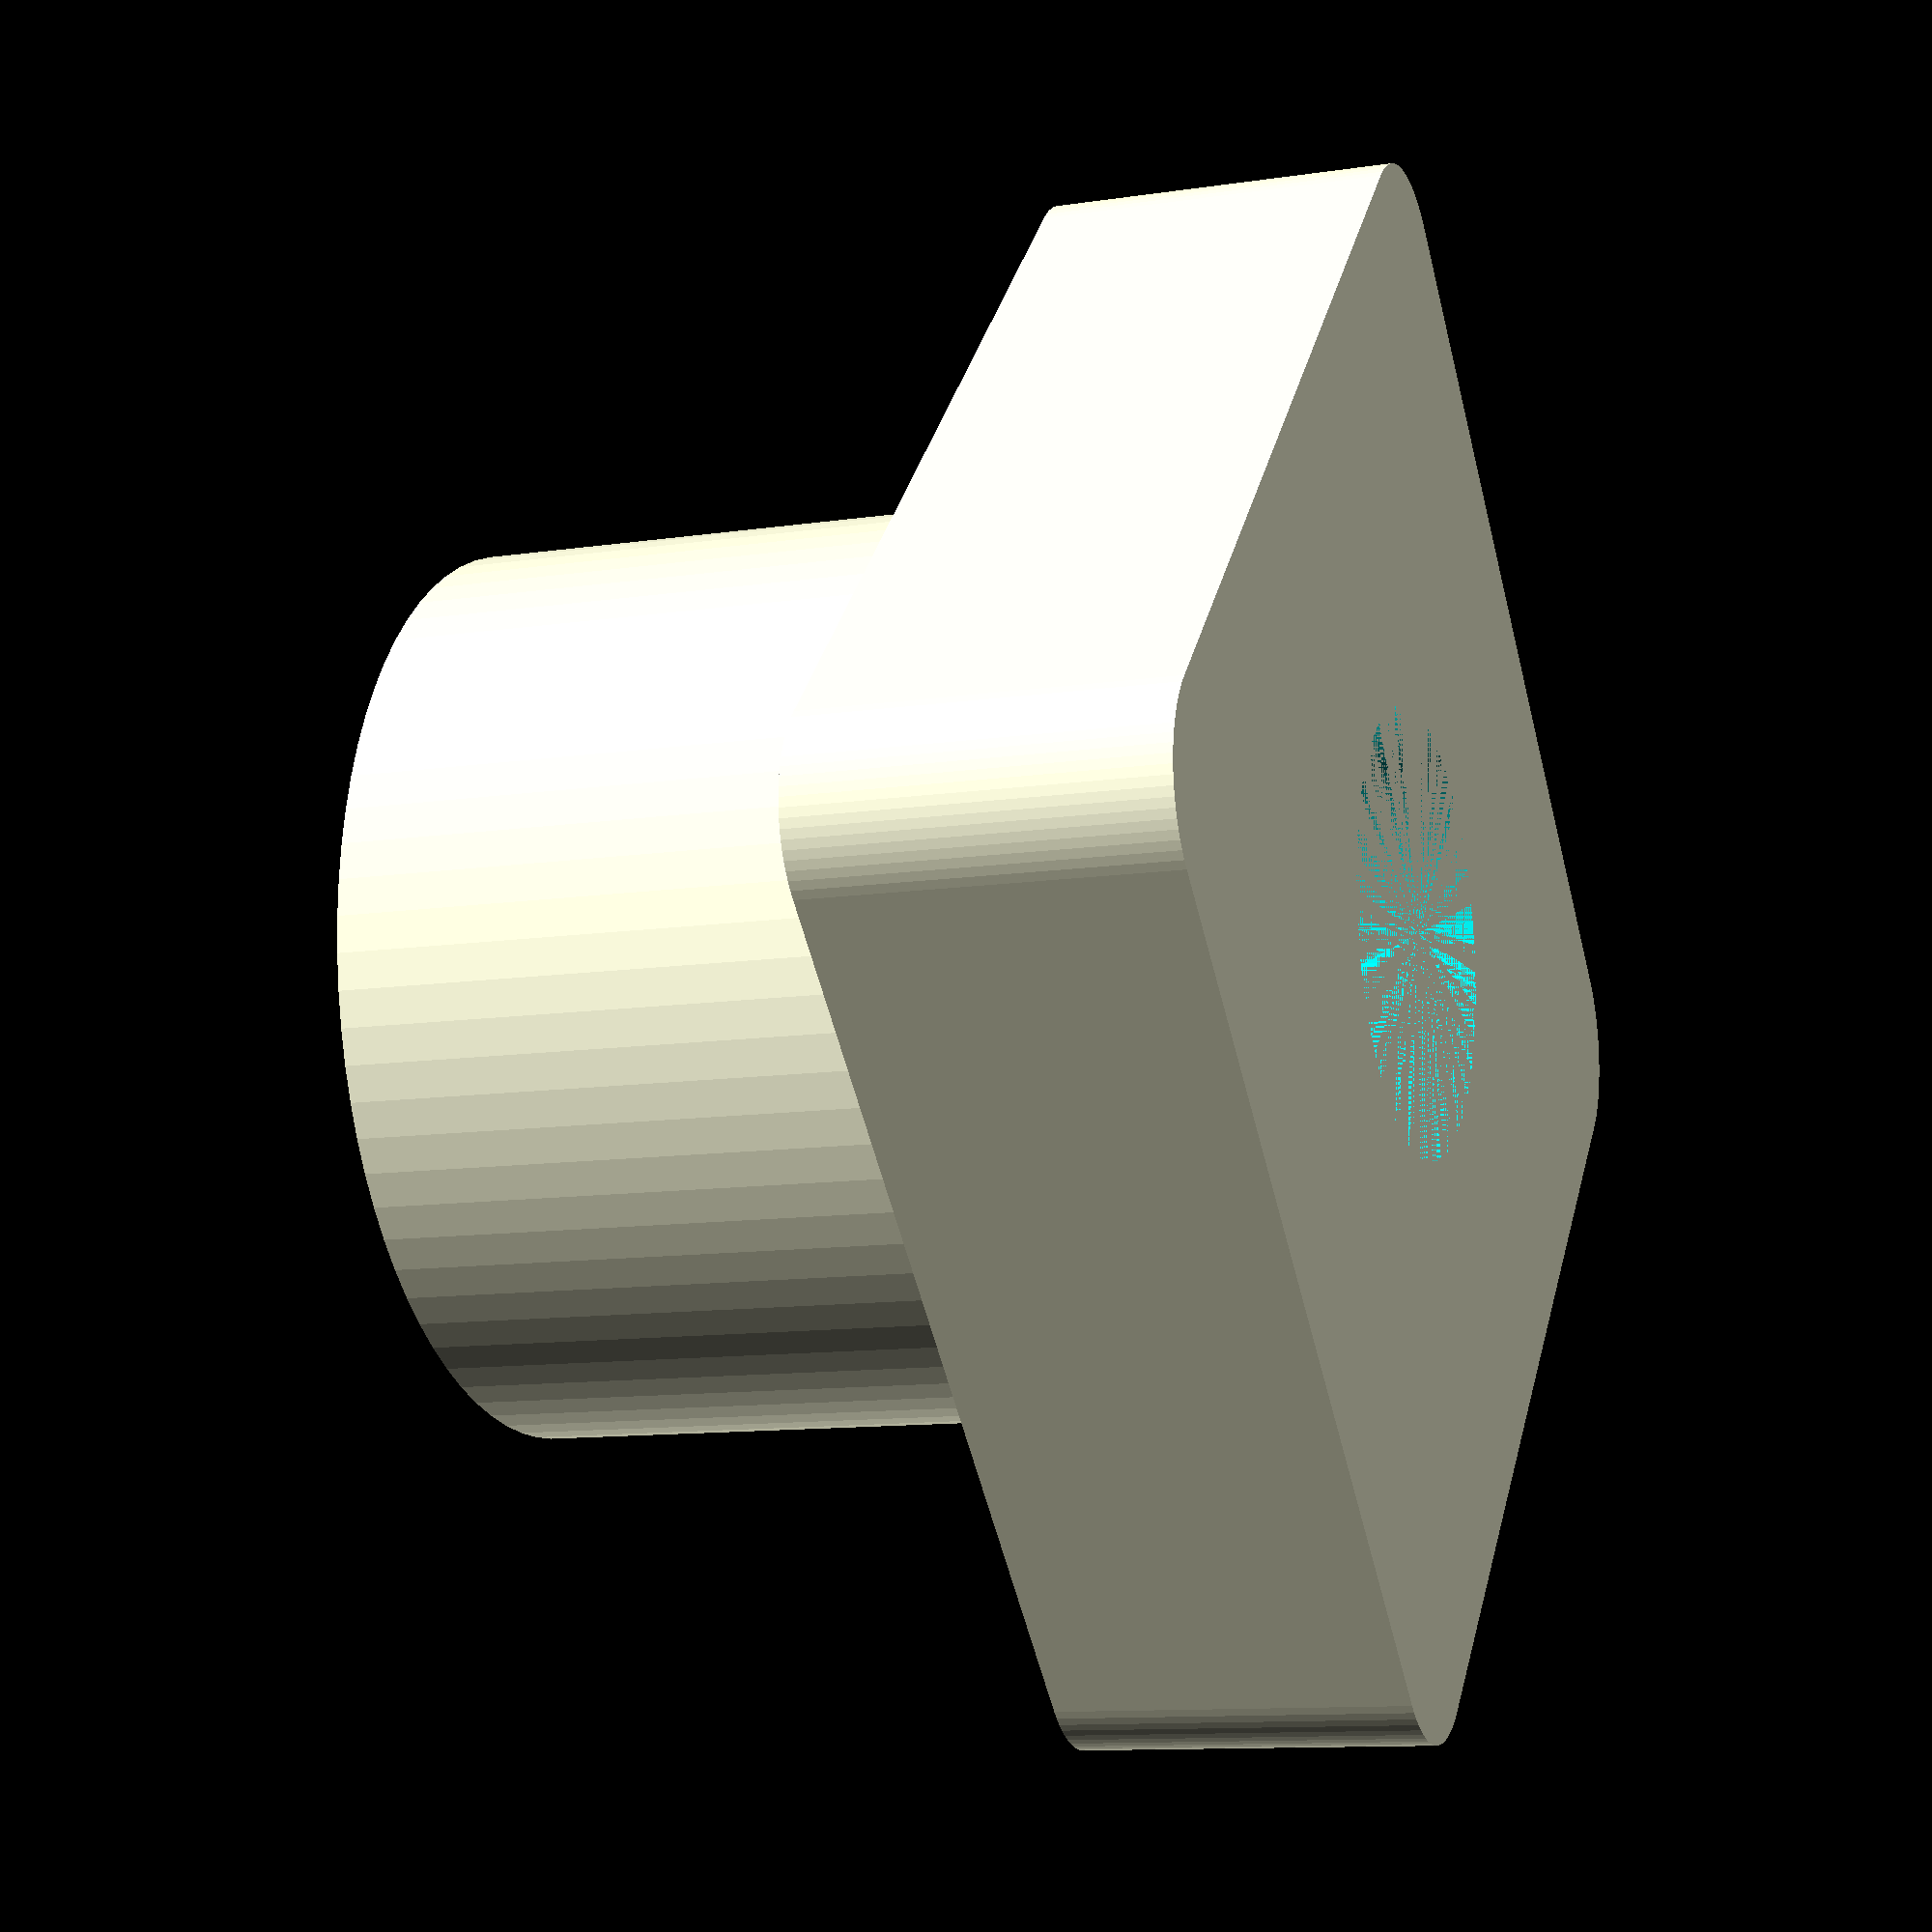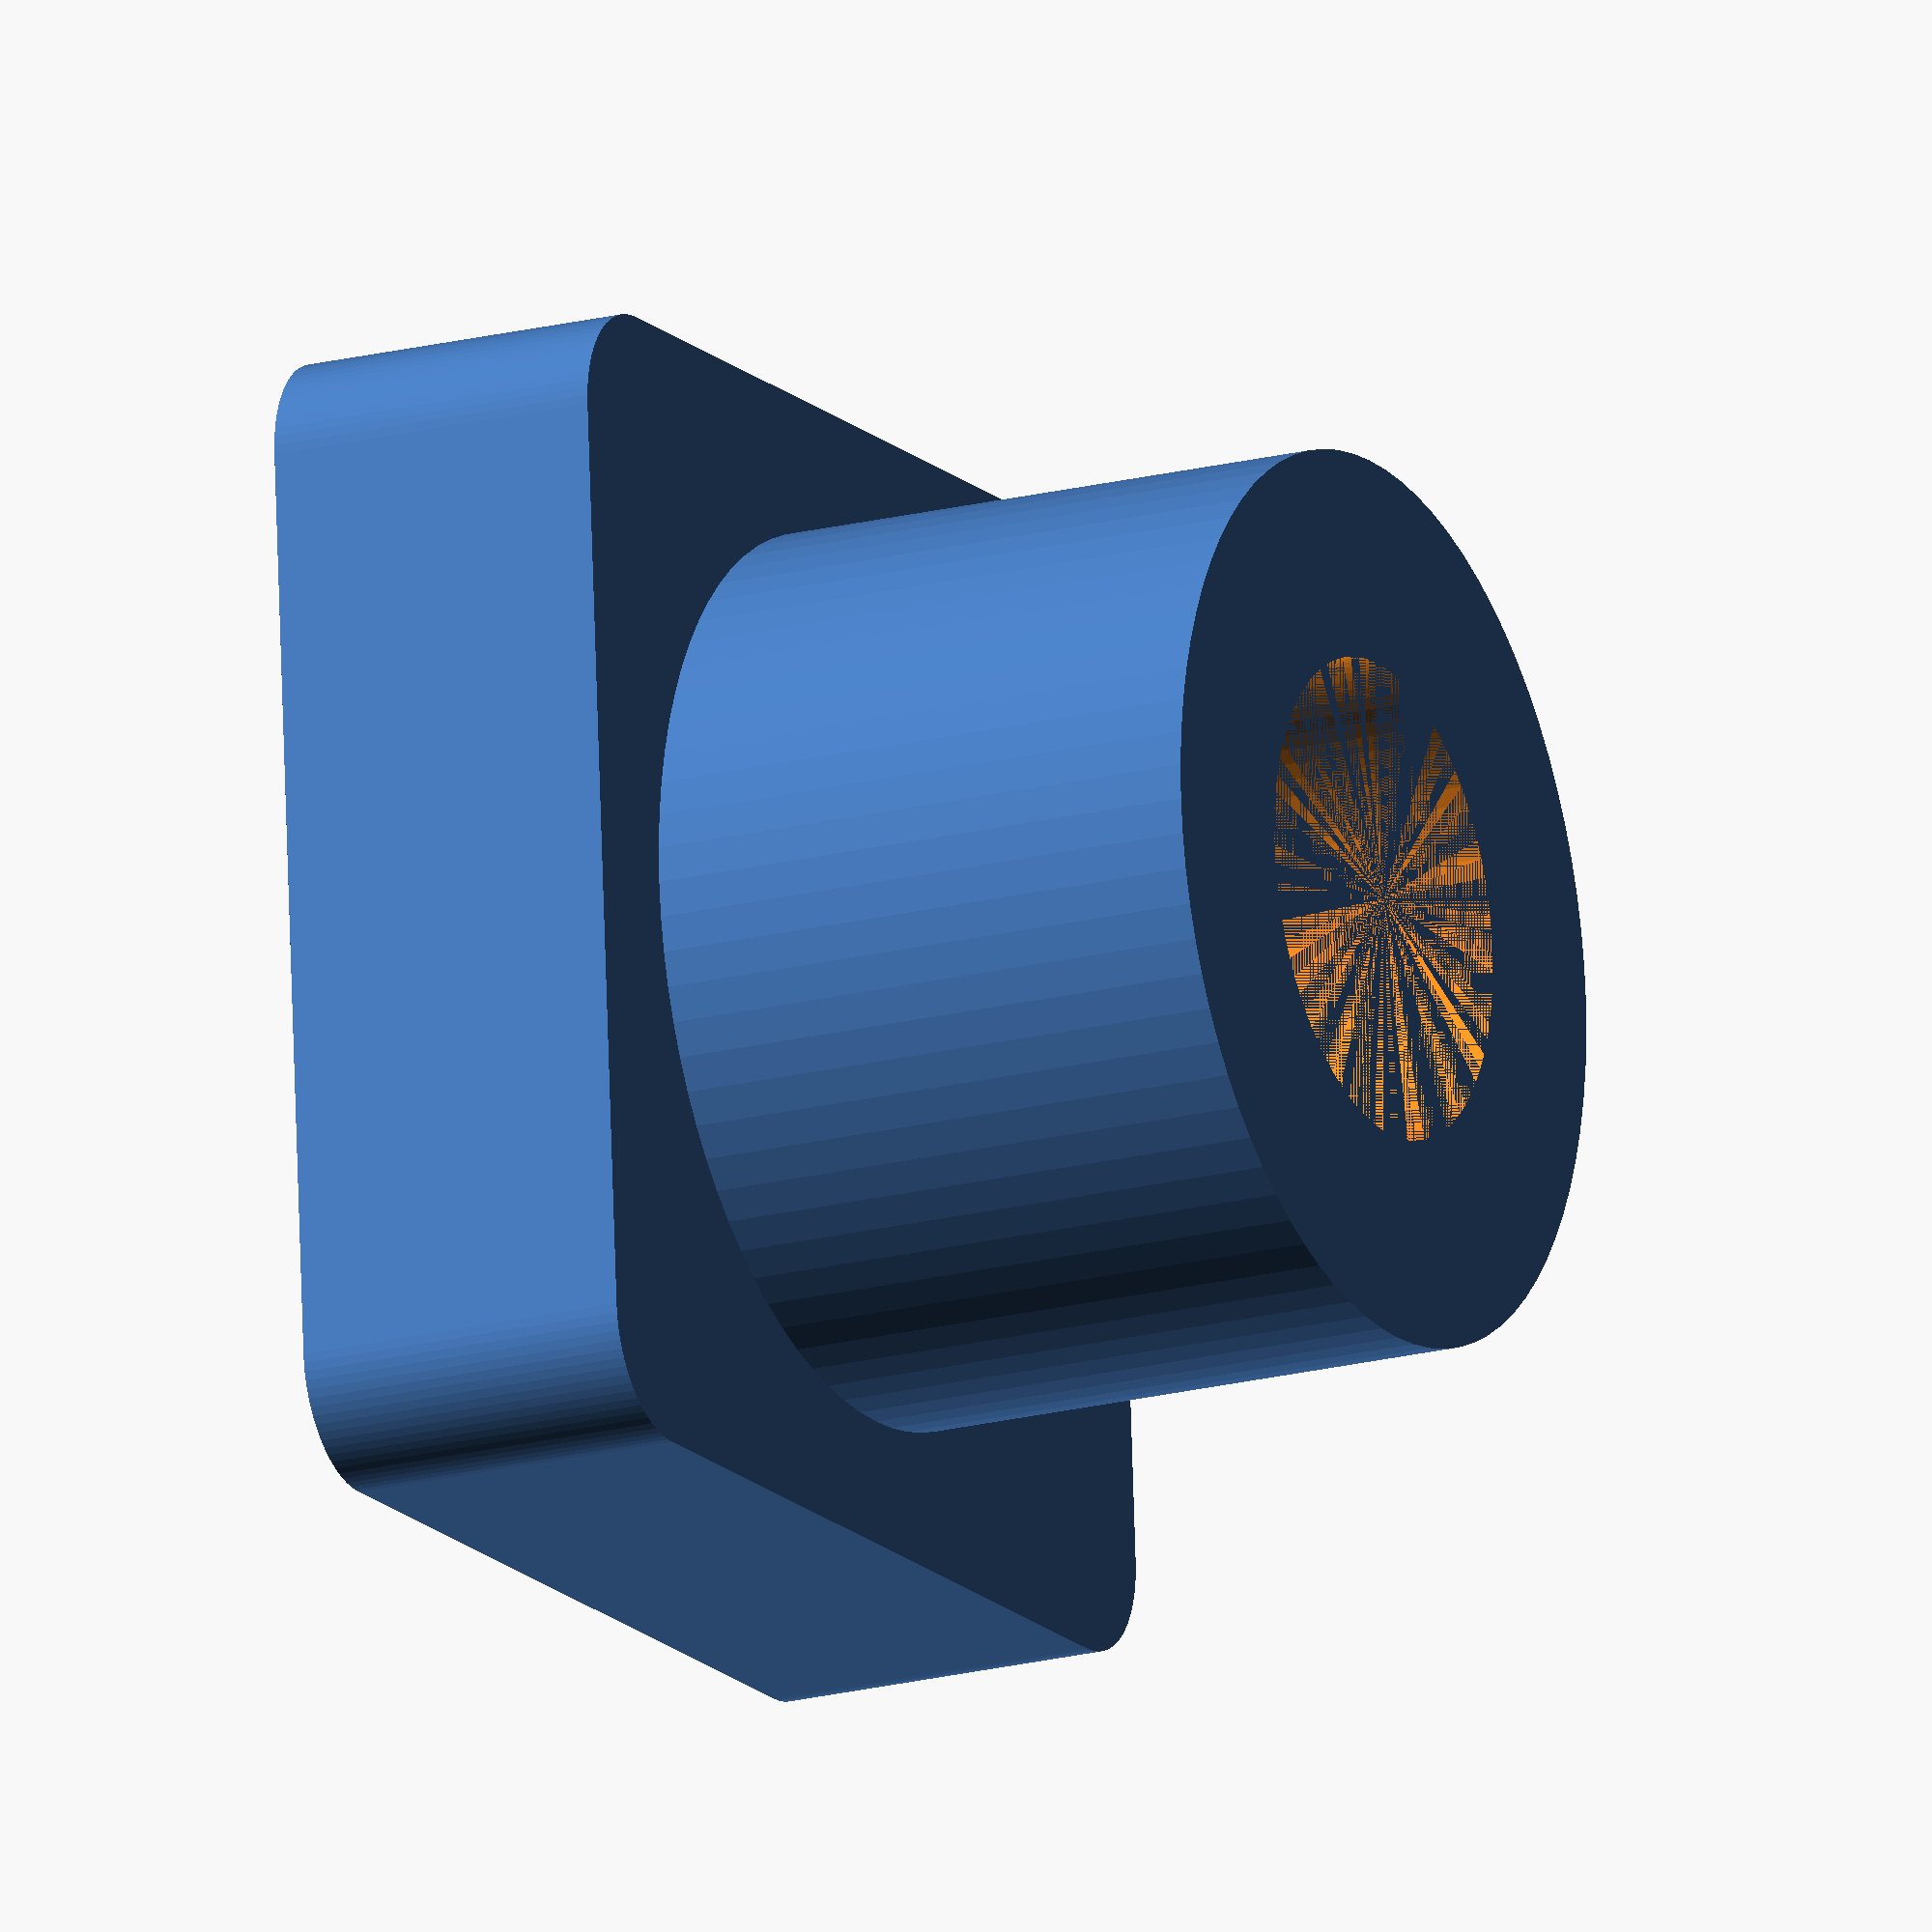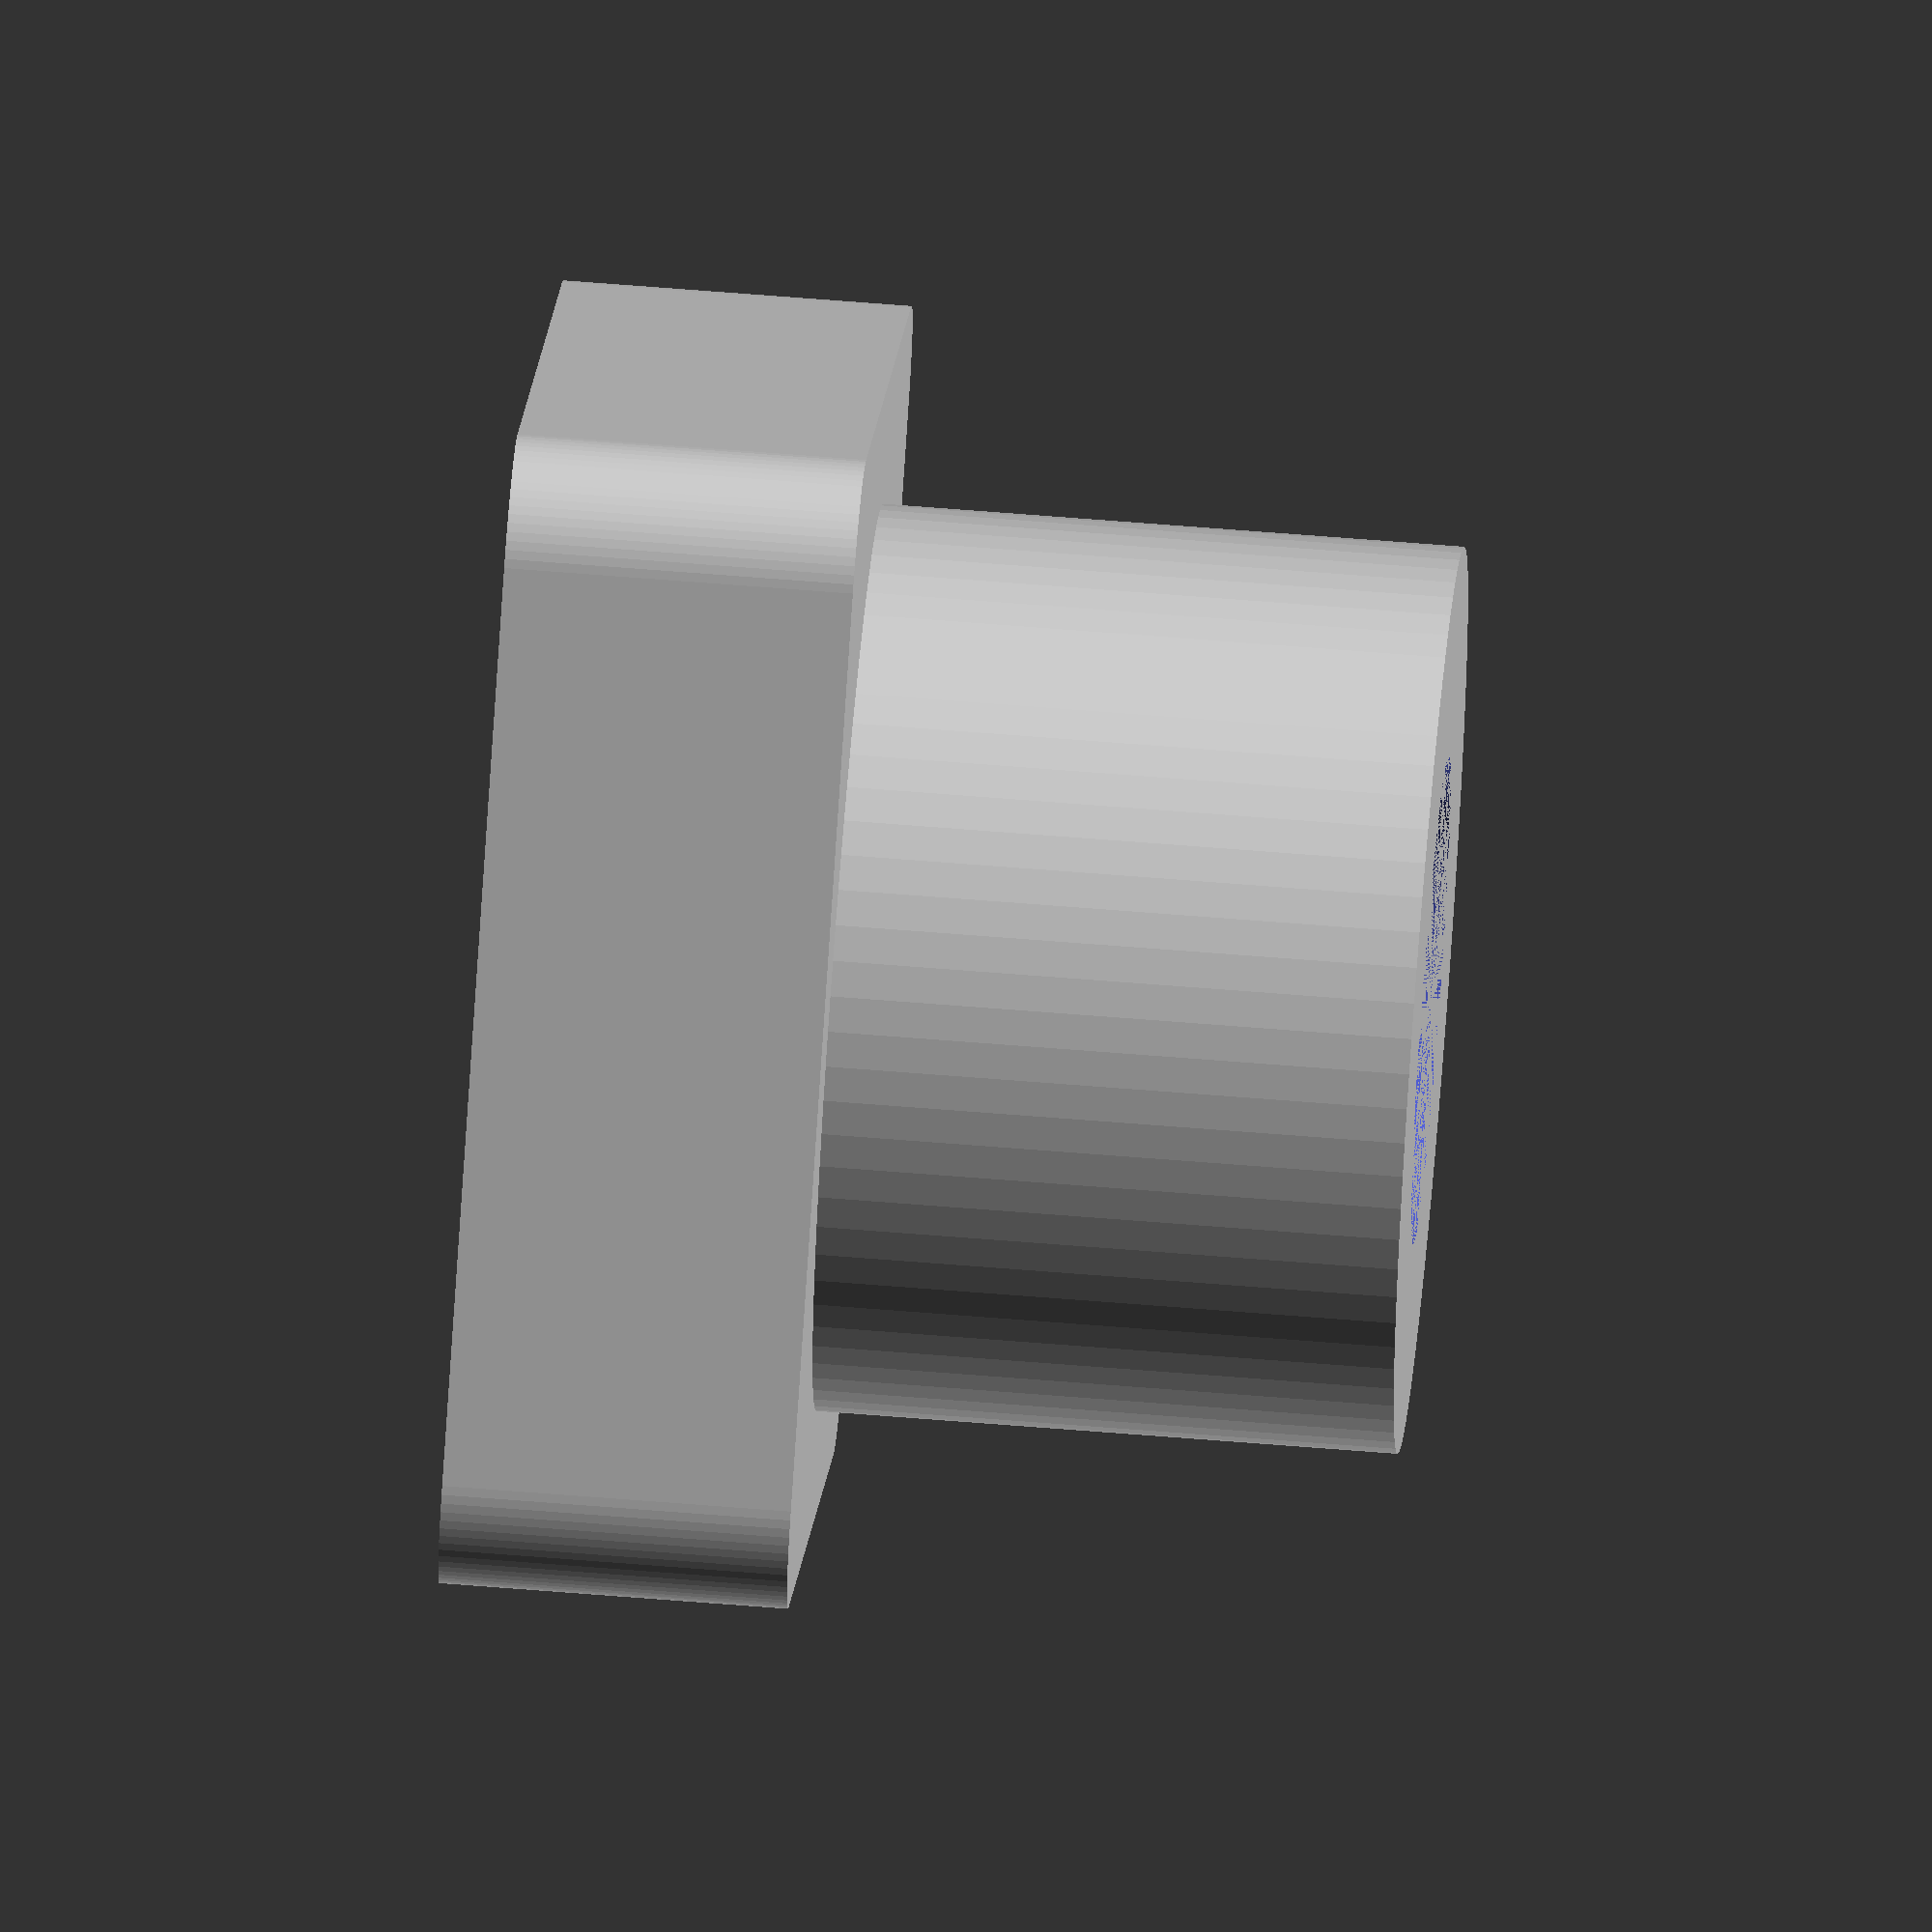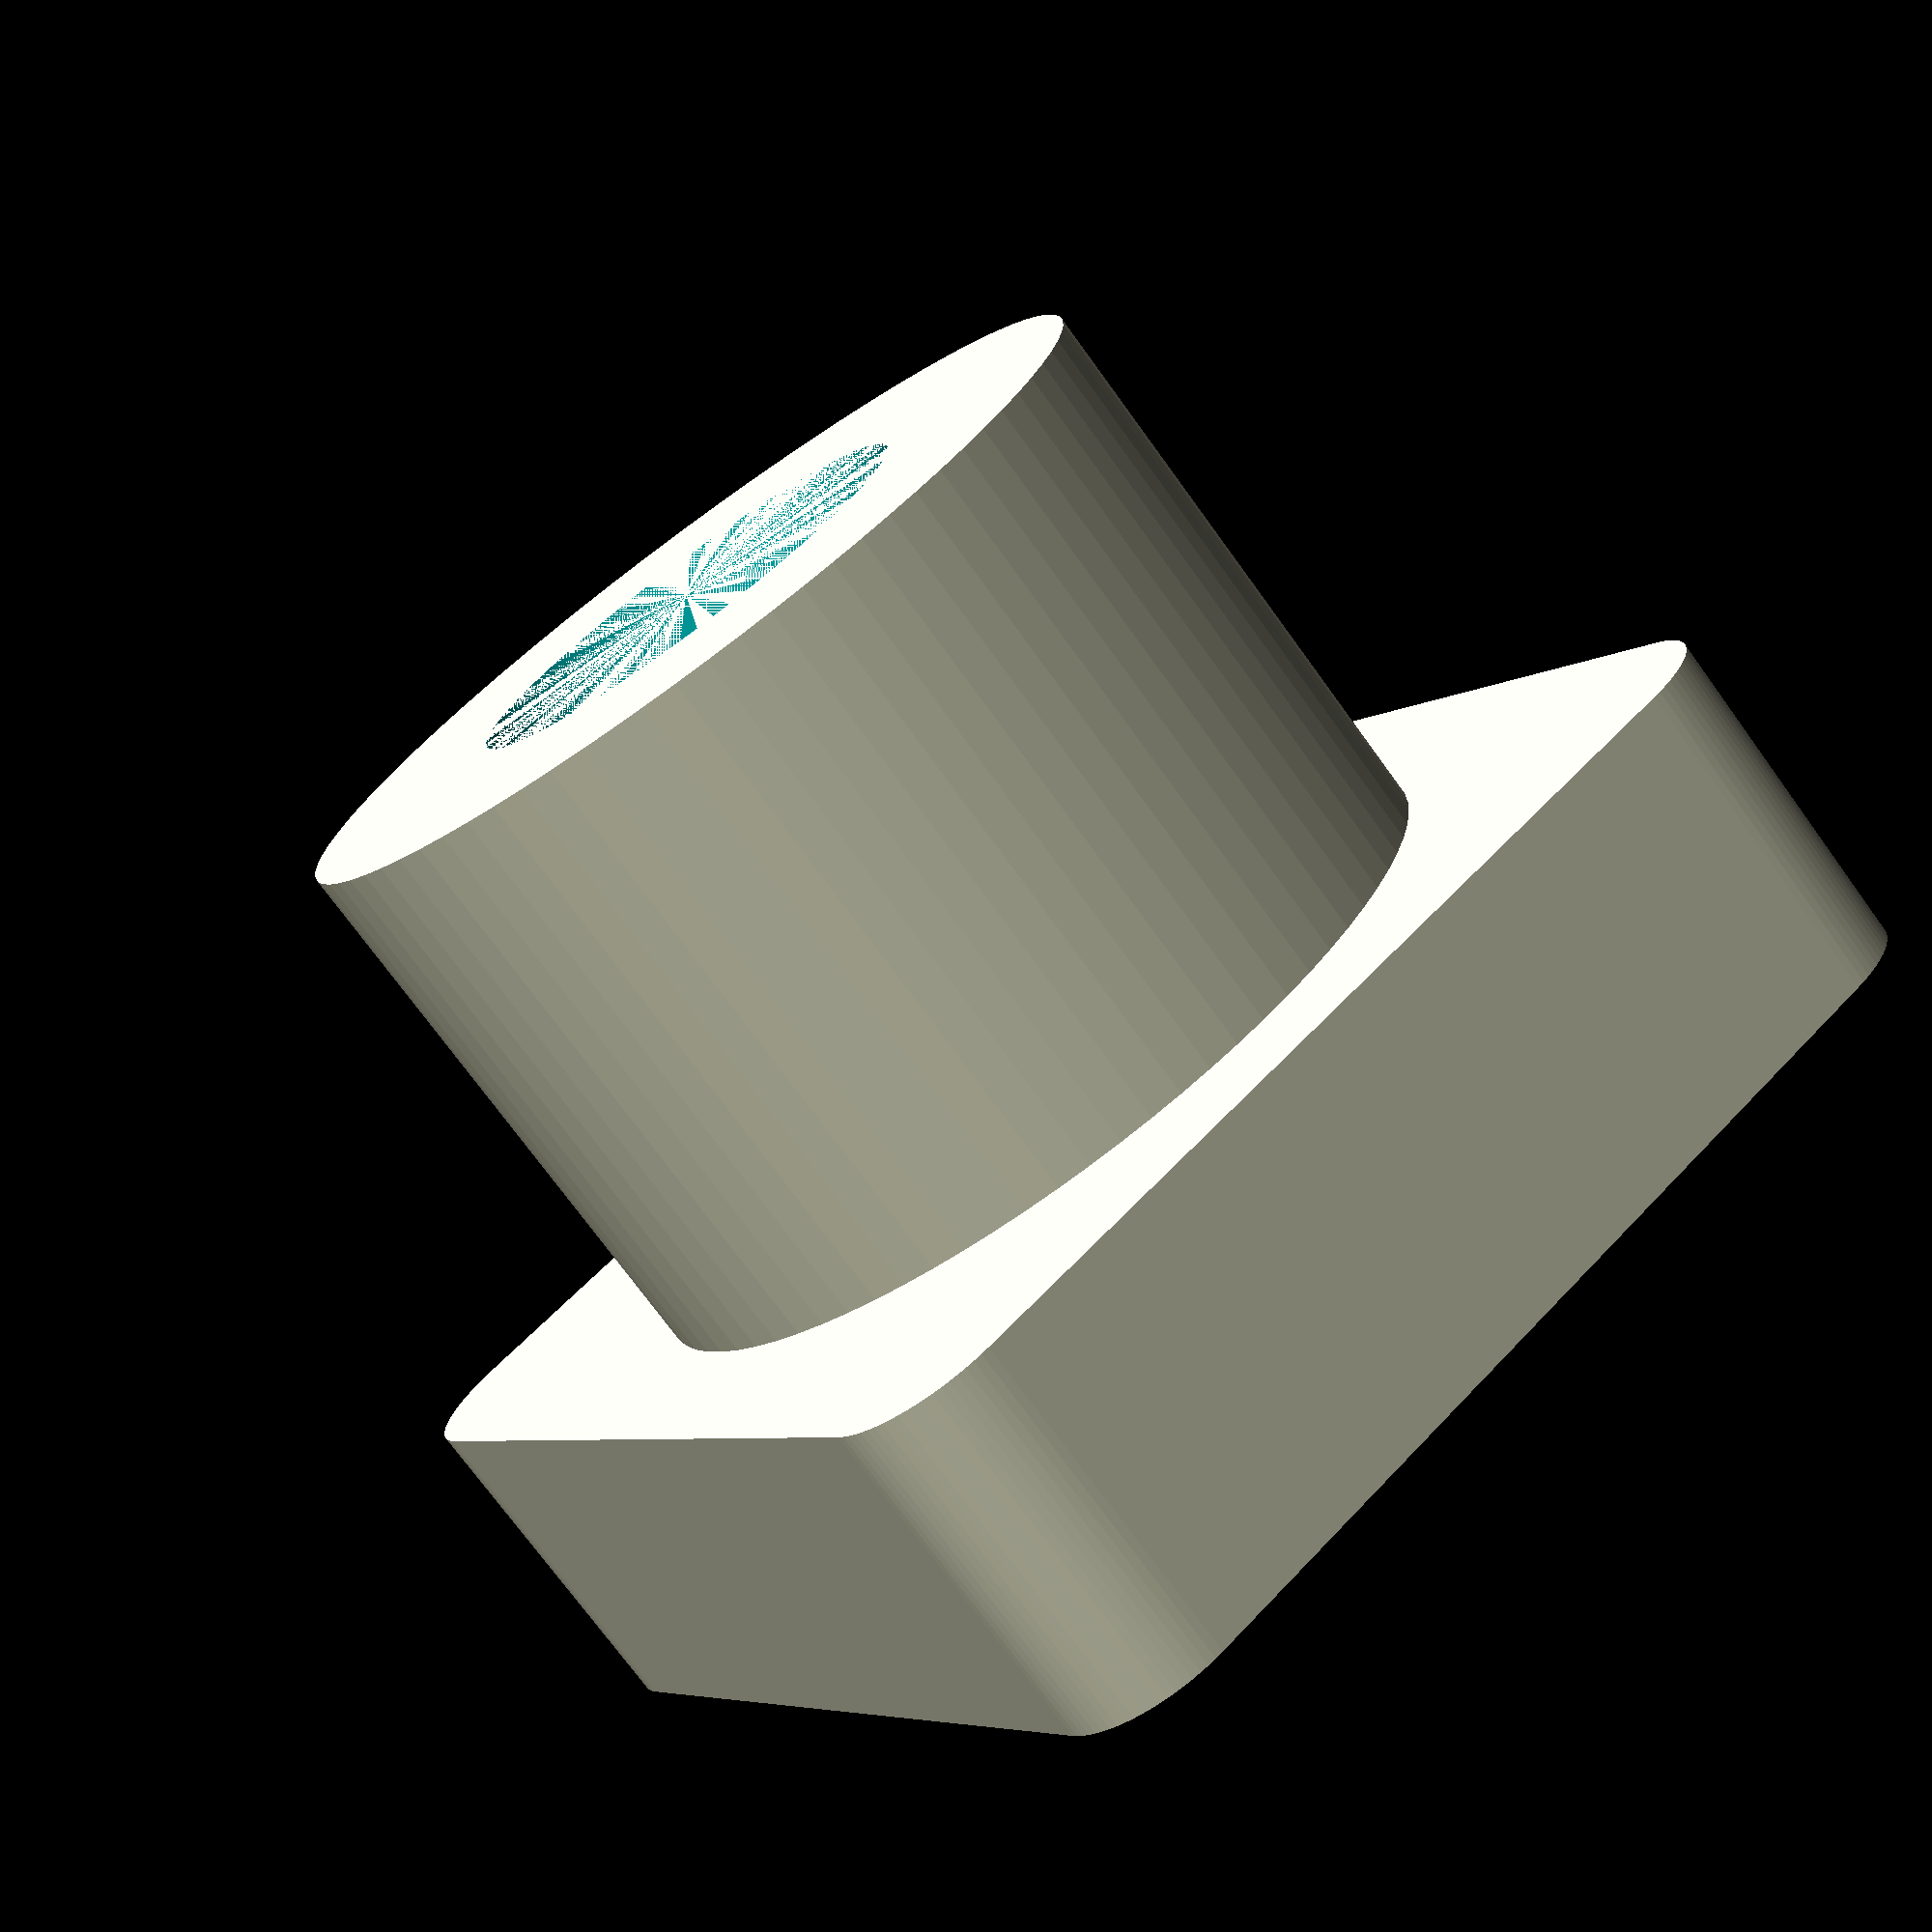
<openscad>
// Varies; size of bolt hole in top.
// D_BASE = 3.9; // standard bolt
//D_BASE = 1.8; // the little pins
D_BASE = 4.2;

// Varies; height of base ring.
//H_RIM = 4.0; 
//H_RIM = 3.5;
// H_RIM = 3.3;
H_RIM = 3.0;

// Varies; height of entire thing
//H = 6.5; // with raised header
H = 8.0; // with flat top

SQUARE_OFF = true;
SHORTEN_FRONT = false;

D_PLATE = 7.8;
D_TACTILE = 3.8;
H_TACTILE = 3.0;
D_PIN = 3.8;  
H_BASE = 2.4;

D_RIM = 10.0;
SQUARE = SHORTEN_FRONT ? 3.5 : D_RIM/2;

$fn = 80;

difference() 
{
    union() {
        cylinder(h=H, d=D_PLATE);
        if (SQUARE_OFF) {
            R = 1.0;
            hull() {
                translate([D_RIM/2-R, SQUARE-R, 0]) cylinder(h=H_RIM, r=R);
                translate([D_RIM/2-R, -D_RIM/2+R, 0]) cylinder(h=H_RIM, r=R);
                translate([-D_RIM/2+R, SQUARE-R, 0]) cylinder(h=H_RIM, r=R);
                translate([-D_RIM/2+R, -D_RIM/2+R, 0]) cylinder(h=H_RIM, r=R);
            }
        }
        else {
            cylinder(h=H_RIM, d=D_RIM);
        }
    }
    // top part
    translate([0, 0, H - H_BASE]) 
        cylinder(h=H_BASE, d=D_BASE);

    // pin
    //cylinder(h=H, d=D_PIN);

    // switch
    cylinder(h=H_TACTILE, d=D_TACTILE);
    H_CONE = (D_TACTILE - D_PIN)/2;
    translate([0, 0, H_TACTILE]) 
        cylinder(h=H_CONE, d1=D_TACTILE, d2=D_PIN);

    if (SHORTEN_FRONT) {
        translate([-10, SQUARE, 0]) cube(size=[20, 20, 20]);
    }
}
</openscad>
<views>
elev=191.3 azim=315.6 roll=69.8 proj=p view=solid
elev=198.8 azim=86.0 roll=243.5 proj=o view=solid
elev=296.3 azim=144.2 roll=274.7 proj=o view=wireframe
elev=254.2 azim=56.0 roll=144.0 proj=p view=solid
</views>
